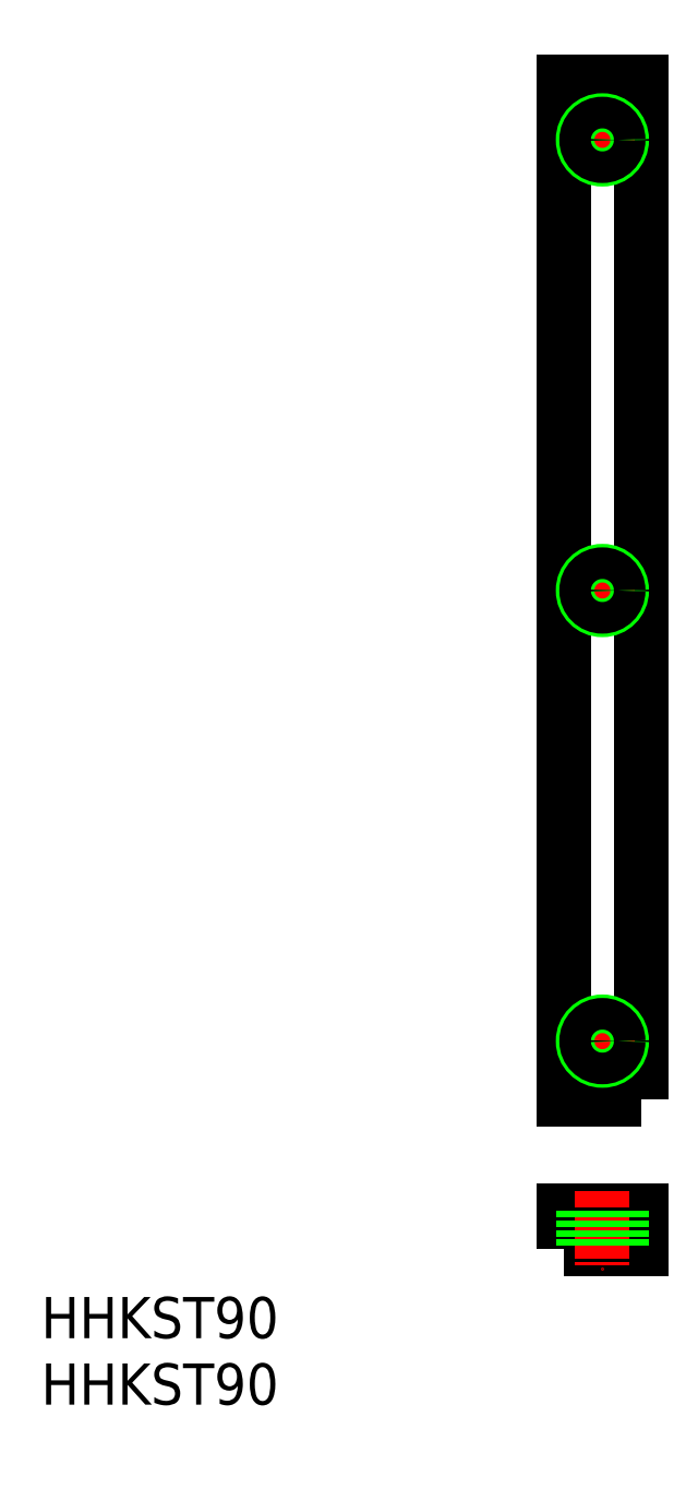
<metadata>
{"format":"dxf","ext":"dxf","renderer":"ezdxf+matplotlib","layout":"modelspace","background":"white","min_lineweight":24,"dpi":150}
</metadata>
<code>
0
SECTION
2
ENTITIES
0
TEXT
8
0
10
-43.64
20
-23.07
30
0
40
3.2
1
HHKST90
0
POLYLINE
8
0
66
     1
10
0
20
0
30
0
70
     1
0
VERTEX
8
0
10
3
20
-4.5
30
0
0
VERTEX
8
0
10
-3
20
-4.5
30
0
0
VERTEX
8
0
10
-3
20
74.5
30
0
0
VERTEX
8
0
10
3
20
74.5
30
0
0
SEQEND
8
0
0
LINE
8
CENTER
10
0
20
72.5
30
0
11
0
21
67.5
31
0
0
LINE
8
CENTER
10
2.5
20
70
30
0
11
-2.5
21
70
31
0
0
LINE
8
CENTER
10
2.5
20
0
30
0
11
-2.5
21
0
31
0
0
POLYLINE
8
0
66
     1
10
0
20
0
30
0
70
     1
0
VERTEX
8
0
10
-3
20
-16.17
30
0
0
VERTEX
8
0
10
3
20
-16.17
30
0
0
VERTEX
8
0
10
3
20
-13.17
30
0
0
VERTEX
8
0
10
-3
20
-13.17
30
0
0
SEQEND
8
0
0
LINE
8
CENTER
10
0
20
2.5
30
0
11
0
21
-2.5
31
0
0
LINE
8
CENTER
10
0
20
-11.67
30
0
11
0
21
-17.67
31
0
0
CIRCLE
8
0
10
0
20
70
30
0
40
1.5
0
CIRCLE
8
0
10
0
20
70
30
0
40
1.229
0
CIRCLE
8
0
10
0
20
0
30
0
40
1.5
0
CIRCLE
8
0
10
0
20
0
30
0
40
1.229
0
LINE
8
0
10
-1.5
20
-13.17
30
0
11
-1.5
21
-16.17
31
0
0
LINE
8
0
10
-1.229
20
-13.17
30
0
11
-1.229
21
-16.17
31
0
0
LINE
8
0
10
1.229
20
-13.17
30
0
11
1.229
21
-16.17
31
0
0
LINE
8
0
10
1.5
20
-13.17
30
0
11
1.5
21
-16.17
31
0
0
LINE
8
CENTER
10
0
20
37.5
30
0
11
0
21
32.5
31
0
0
LINE
8
CENTER
10
2.5
20
35
30
0
11
-2.5
21
35
31
0
0
CIRCLE
8
0
10
0
20
35
30
0
40
1.5
0
CIRCLE
8
0
10
0
20
35
30
0
40
1.229
0
TEXT
8
0
10
-43.64
20
-28.23
30
0
40
3.2
1
HHKST90
0
ENDSEC
0
EOF

</code>
